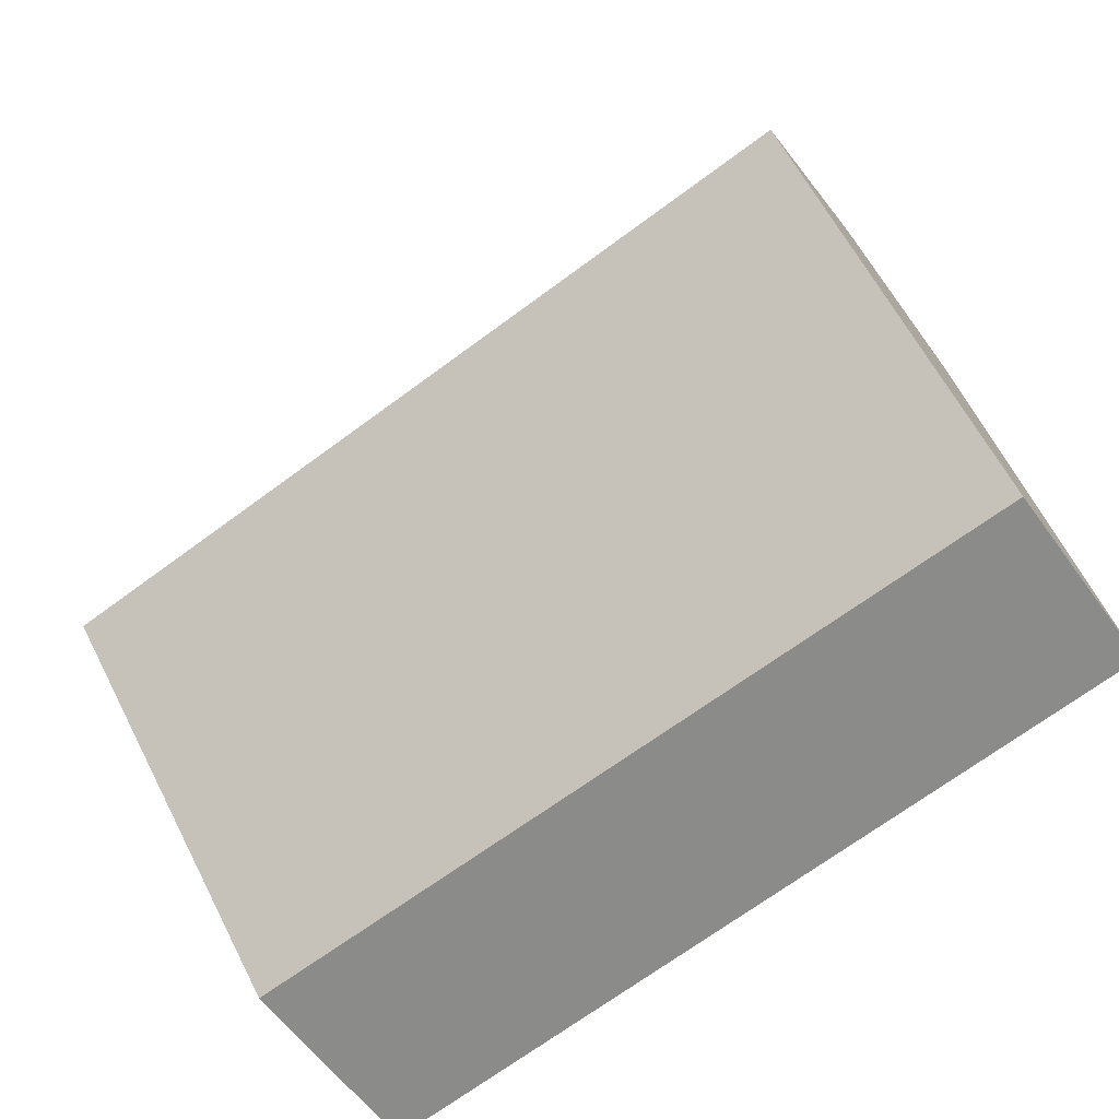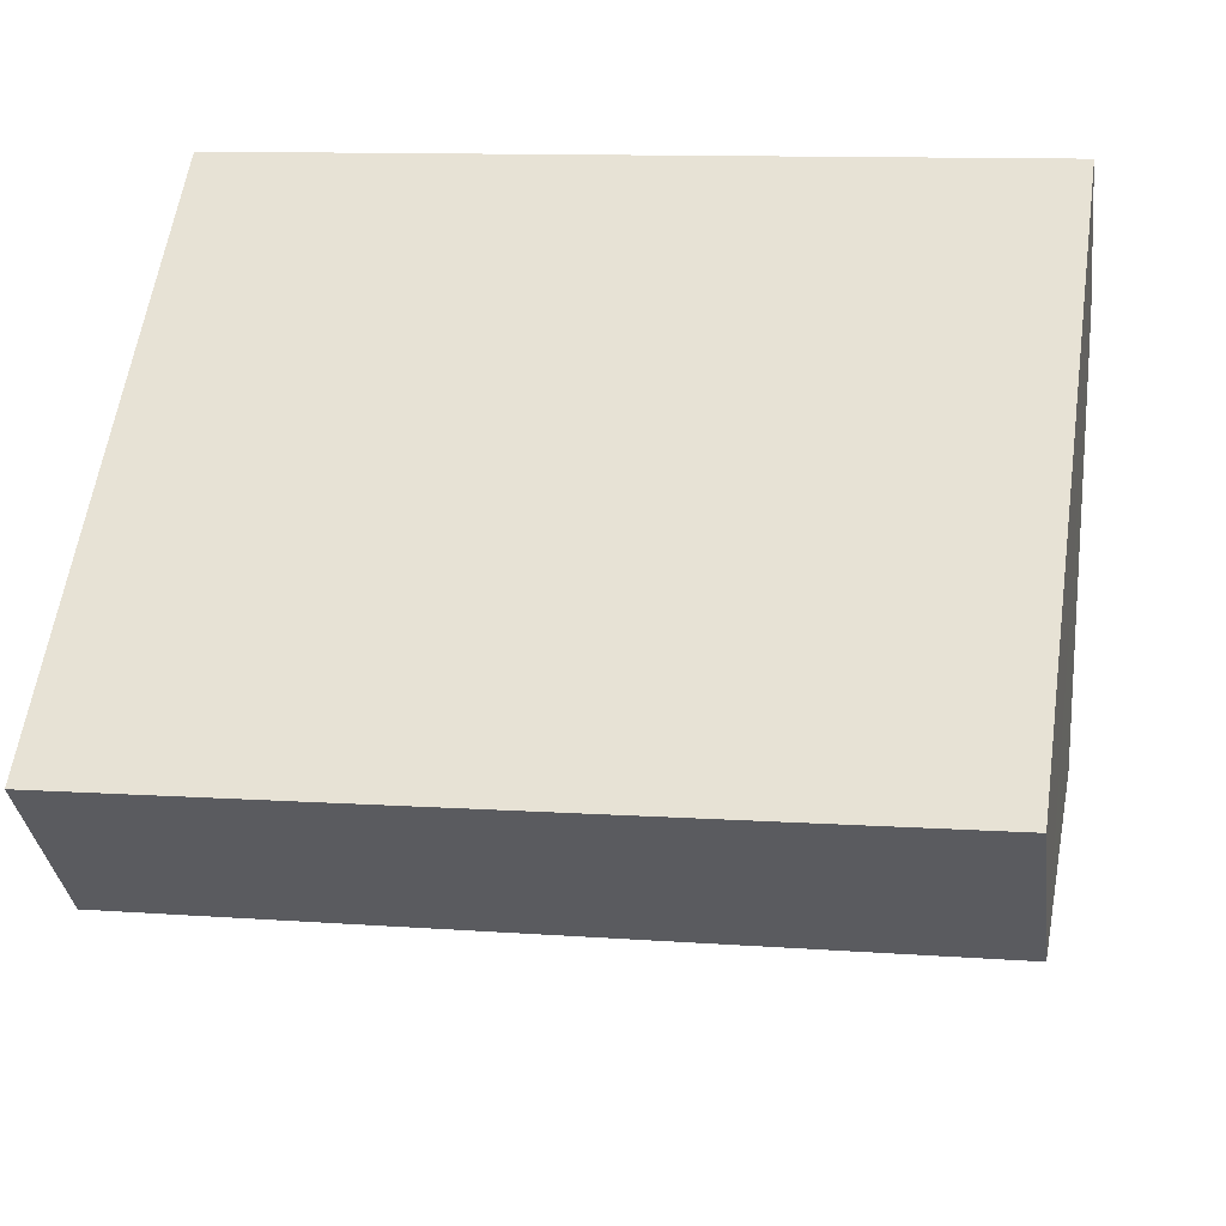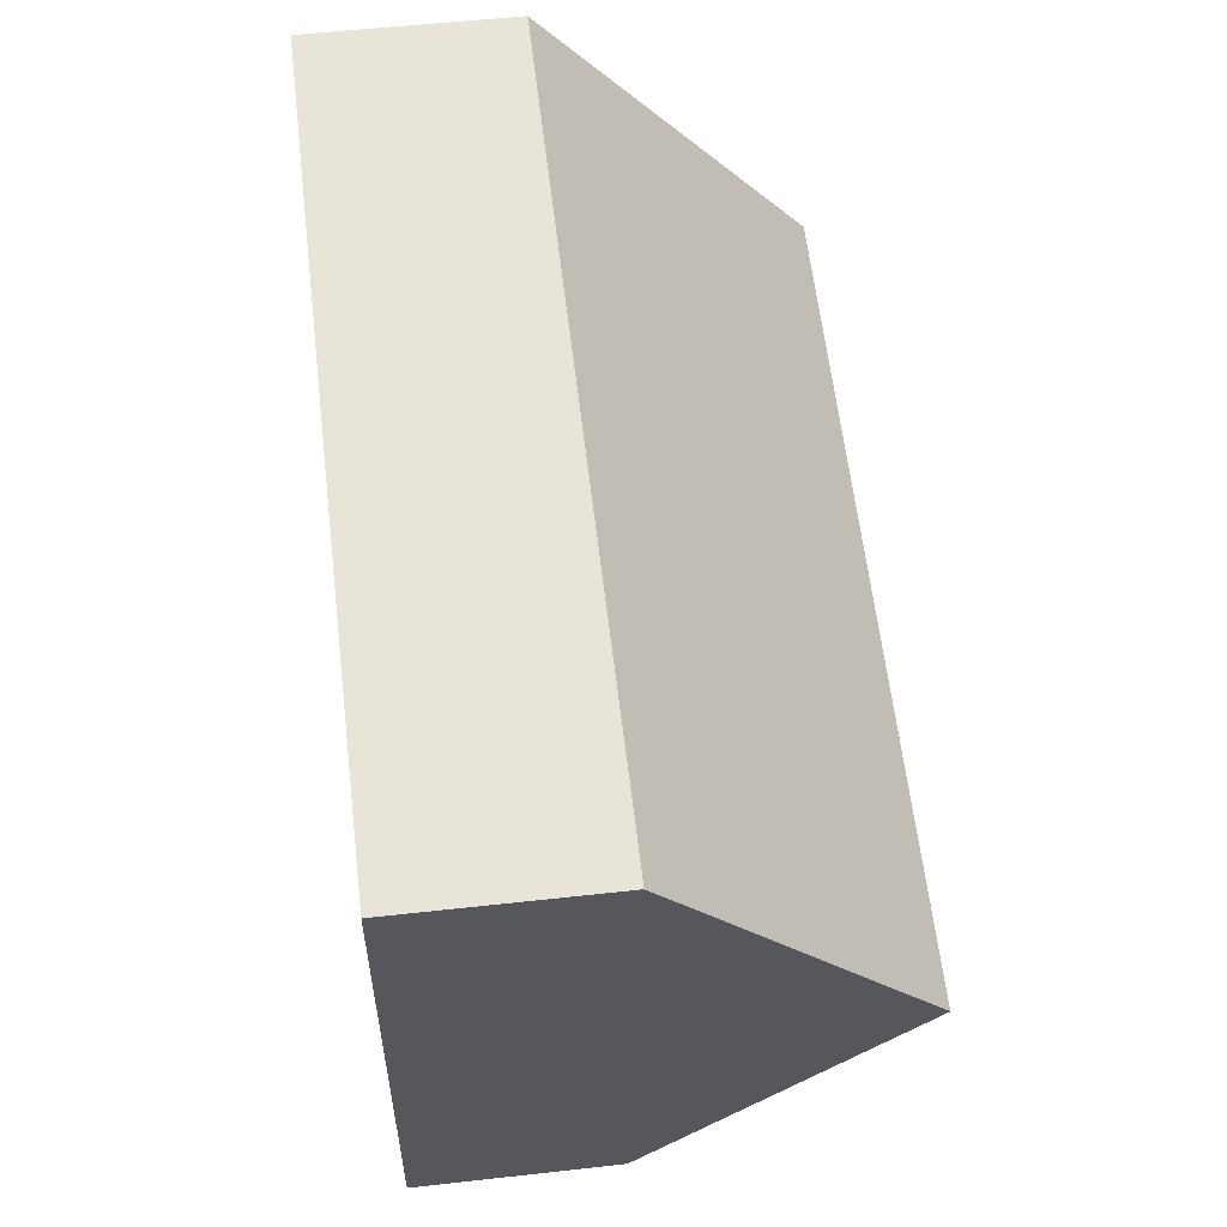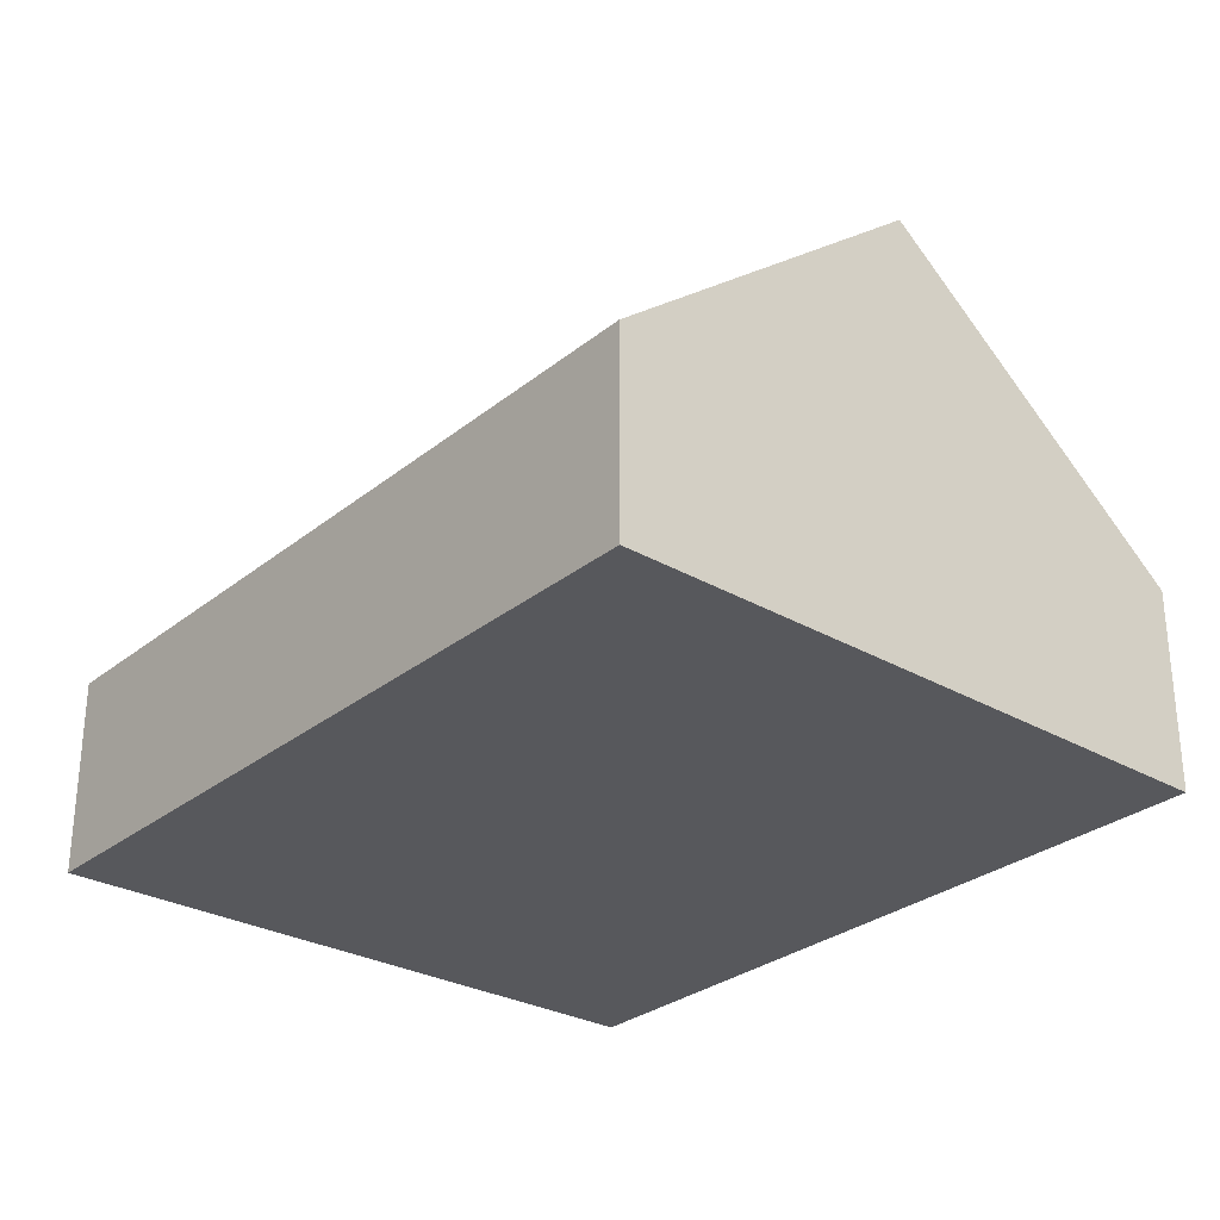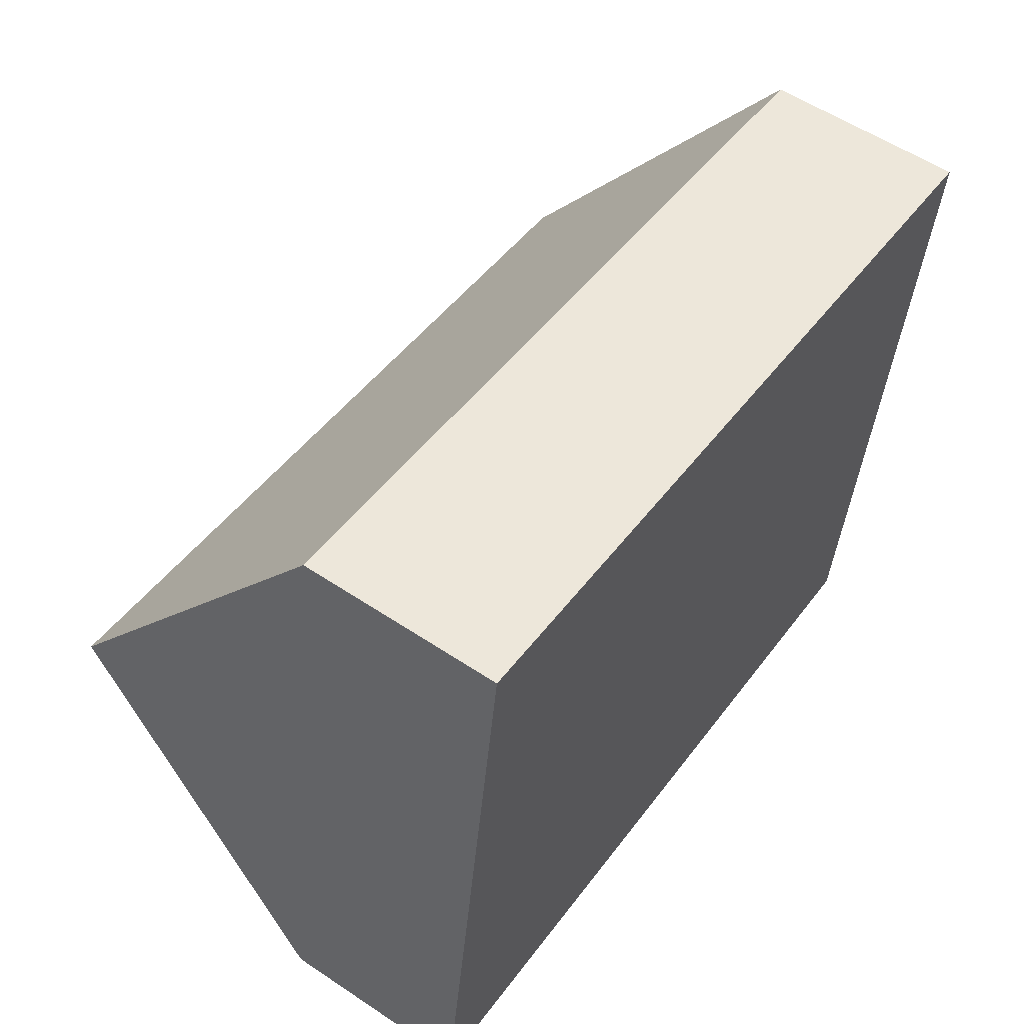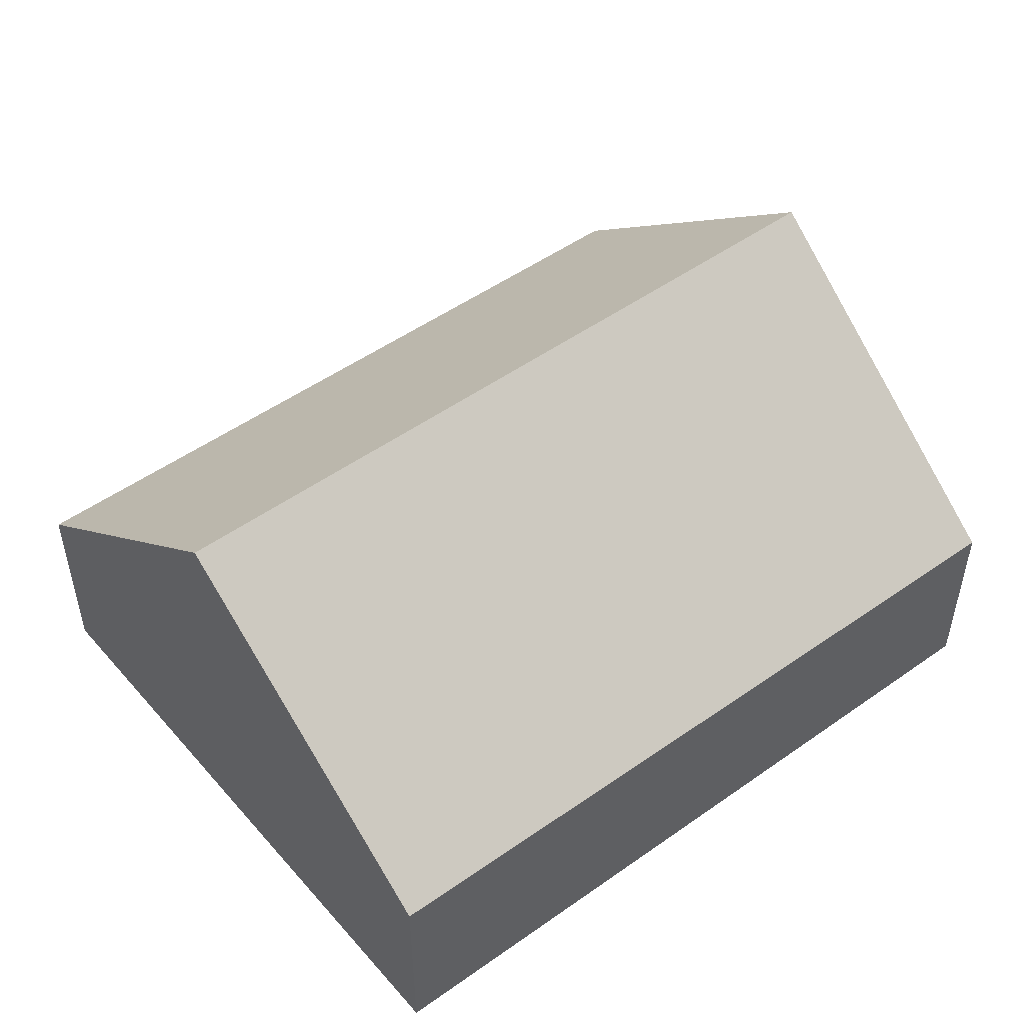
<metadata>
{"format":"obj","ext":"obj","renderer":"f3d","projection":"perspective","resolution":1024,"background":"white","views":[{"elev":-59.2,"azim":-144.5,"up":"+Z"},{"elev":-34.5,"azim":7.4,"up":"+Z"},{"elev":53.5,"azim":83.2,"up":"+Z"},{"elev":-28.7,"azim":57.6,"up":"+Y"},{"elev":56.4,"azim":-55.1,"up":"+Z"},{"elev":49.5,"azim":149.2,"up":"+Y"}]}
</metadata>
<code>
v  5.876 3.238 1.595
v  0.64 1.401 4.655
v  6.222 1.401 3.901
v  0.322 3.238 2.345
v  5.533 1.422 -0.684
v  0 1.373 8.407e-17
v  5.533 4.188e-17 -0.684
v  0 0 0
v  0.322 -1.436e-16 2.345
v  0.64 -2.85e-16 4.655
v  6.222 -2.389e-16 3.901
v  5.876 -9.767e-17 1.595
g defaultobject
f 1 2 3
f 2 1 4
f 5 4 1
f 4 5 6
f 7 6 5
f 6 7 8
f 8 4 6
f 4 8 9
f 4 9 2
f 2 9 10
f 10 3 2
f 3 10 11
f 3 5 1
f 5 3 7
f 7 3 12
f 12 3 11
f 7 9 8
f 9 7 12
f 9 12 10
f 10 12 11

</code>
